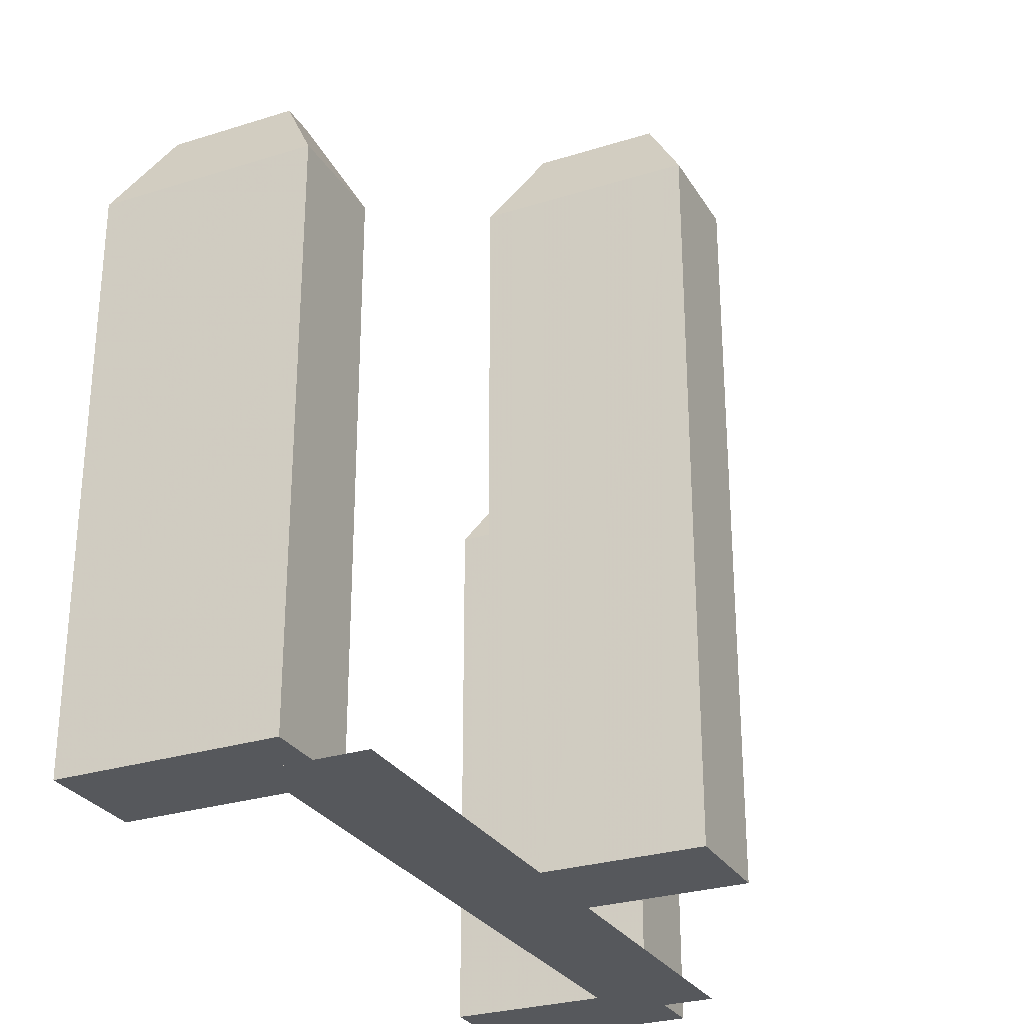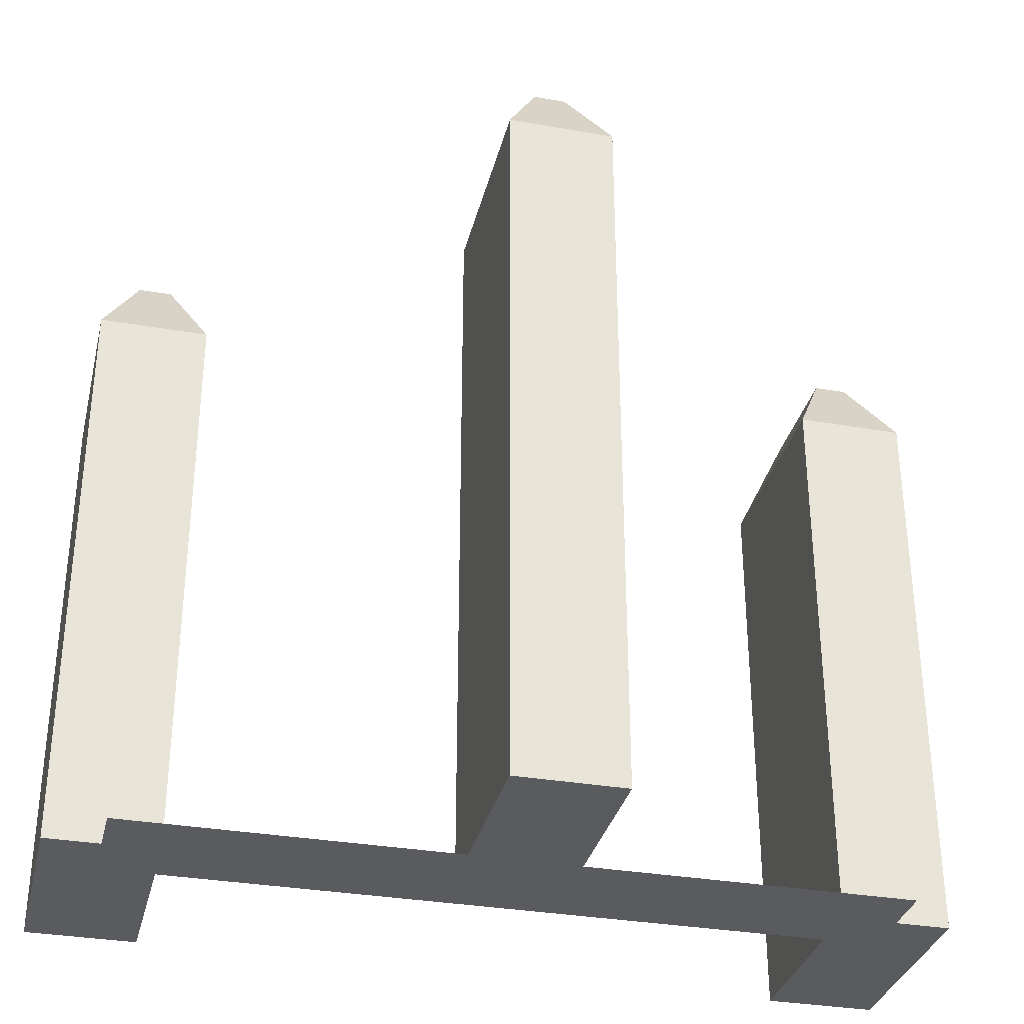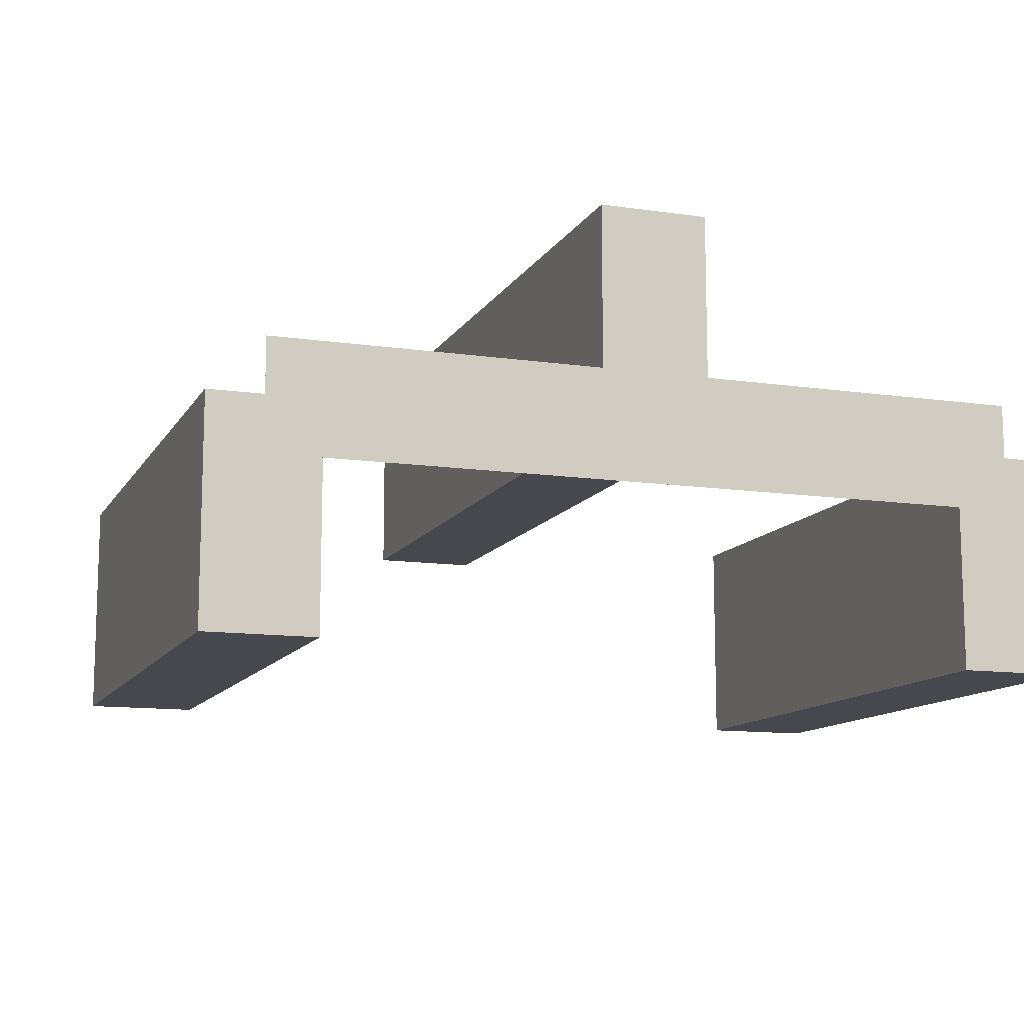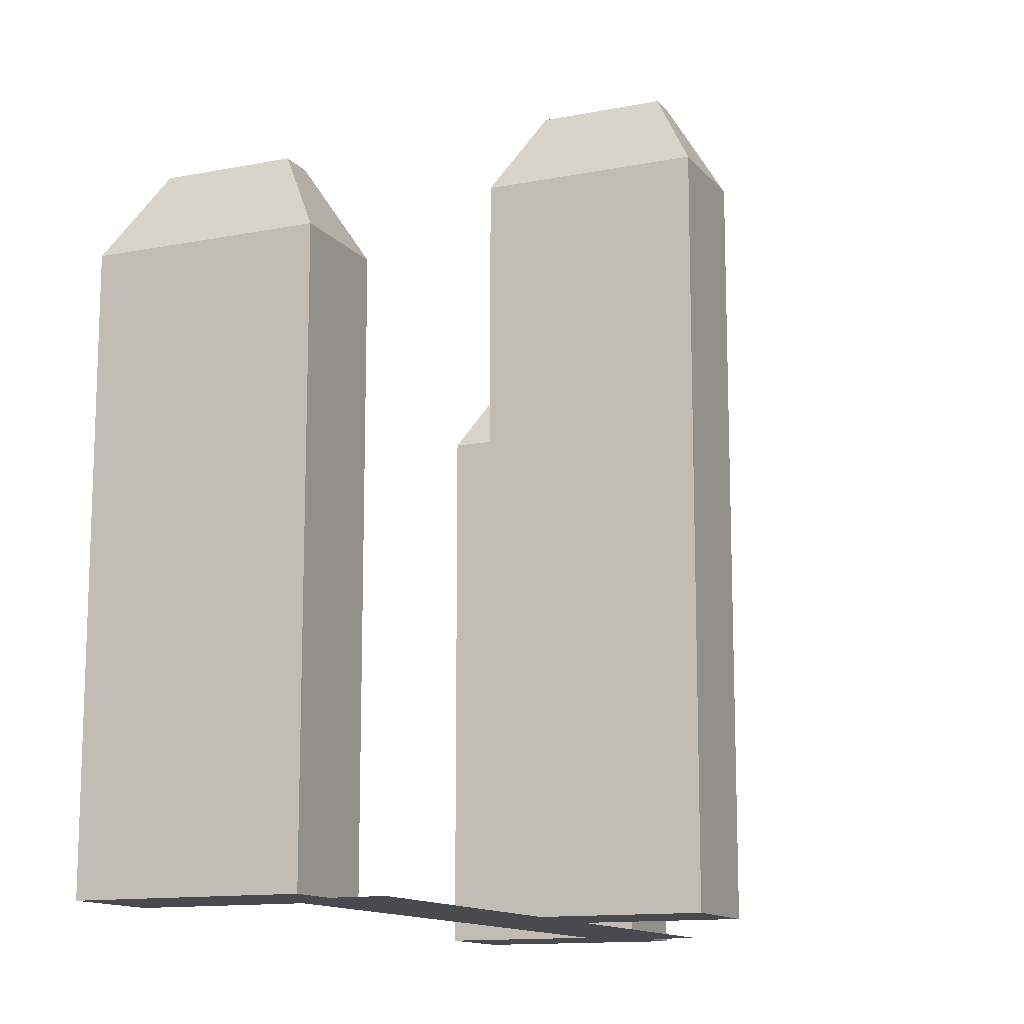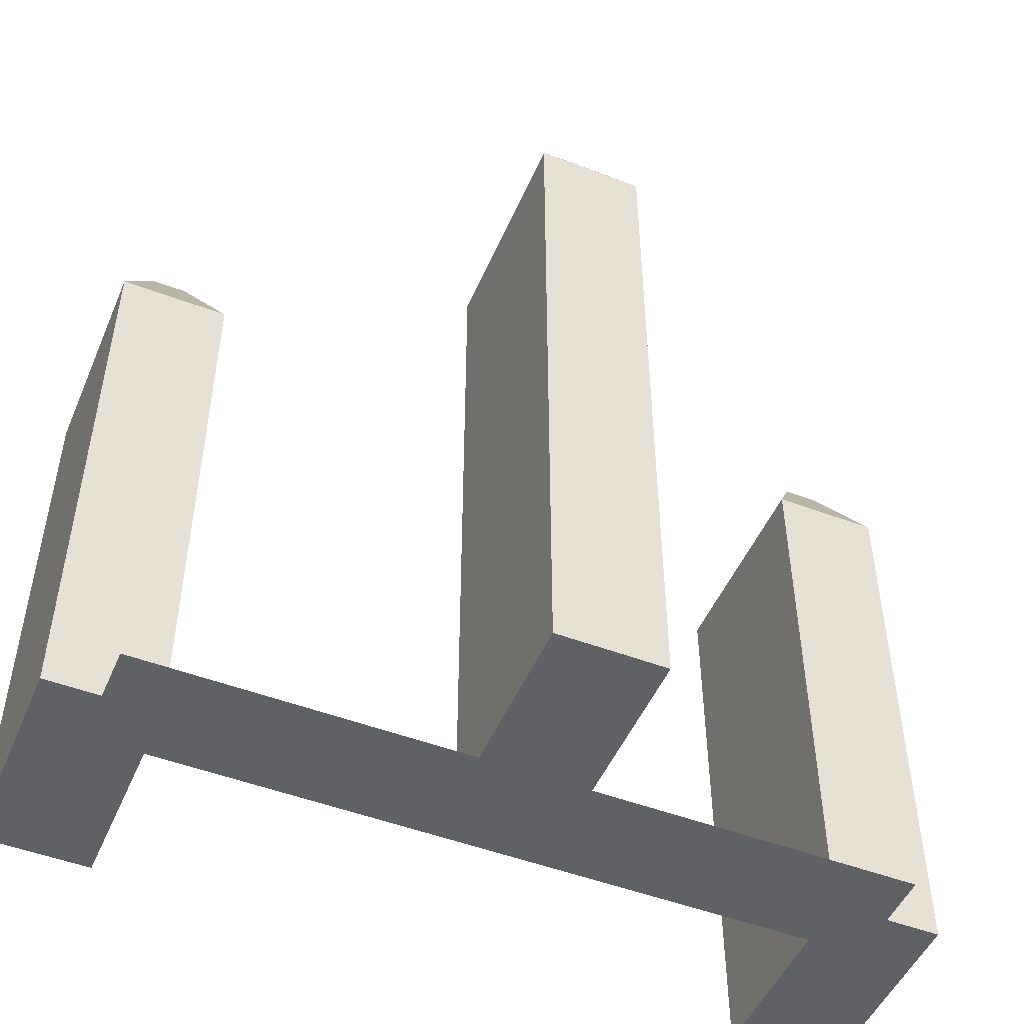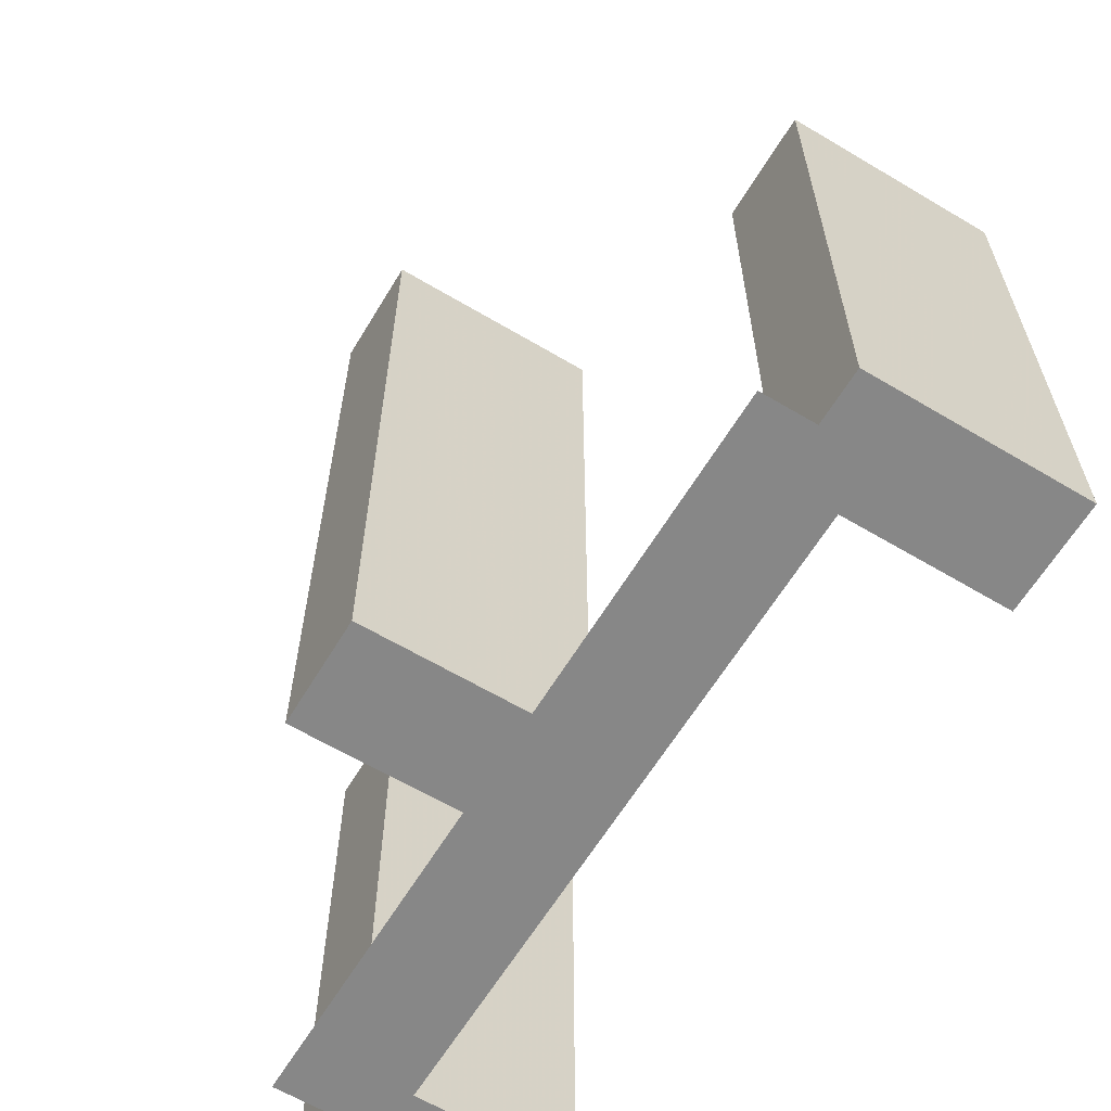
<metadata>
{"format":"obj","ext":"obj","renderer":"f3d","projection":"perspective","resolution":1024,"background":"white","views":[{"elev":-28.2,"azim":-64.6,"up":"+Y"},{"elev":-33.1,"azim":-13.5,"up":"+Y"},{"elev":-11.8,"azim":-19.4,"up":"+Z"},{"elev":-12.9,"azim":-65.9,"up":"+Y"},{"elev":-49.5,"azim":-22.8,"up":"+Y"},{"elev":-62.5,"azim":58.9,"up":"+Y"}]}
</metadata>
<code>
g Pins
v -0.01157 0.1436 -0.00053
v -0.01157 0.1436 0.03947
v -0.004571 0.1586 0.03097
v -0.004571 0.1586 0.00797
v 0.001429 0.1586 0.00797
v 0.001429 0.1586 0.03097
v 0.008429 0.1436 0.03947
v 0.008429 0.1436 -0.00053
v 0.008429 0.00601 -0.00053
v -0.01157 0.00601 -0.00053
v -0.01157 0.00601 0.00947
v -0.01157 0.00601 0.03947
v 0.008429 0.00601 0.03947
v 0.008429 0.00601 0.00947
v 0.06843 0.00601 -0.00053
v 0.06843 0.00601 -0.01053
v 0.05843 0.00601 -0.01053
v 0.05843 0.00601 -0.04053
v 0.07843 0.00601 -0.04053
v 0.07843 0.00601 -0.00053
v 0.05843 0.1136 -0.00053
v 0.07843 0.1136 -0.00053
v 0.07143 0.1286 -0.00903
v 0.06543 0.1286 -0.00903
v 0.06543 0.1286 -0.03203
v 0.07143 0.1286 -0.03203
v 0.07843 0.1136 -0.04053
v 0.05843 0.1136 -0.04053
v 0.05843 0.00601 -0.00053
v -0.06157 0.00601 -0.00053
v -0.07157 0.00601 -0.00053
v -0.07157 0.00601 0.00947
v 0.06843 0.00601 0.00947
v -0.06157 0.00601 -0.01053
v -0.07157 0.006 -0.01053
v -0.08157 0.00601 -0.00053
v -0.08157 0.00601 -0.04053
v -0.06157 0.00601 -0.04053
v -0.07457 0.1286 -0.03203
v -0.07457 0.1286 -0.00903
v -0.06857 0.1286 -0.00903
v -0.06857 0.1286 -0.03203
v -0.08157 0.1136 -0.00053
v -0.06157 0.1136 -0.00053
v -0.06157 0.1136 -0.04053
v -0.08157 0.1136 -0.04053
f 1 2 4
f 4 2 3
f 6 7 5
f 5 7 8
f 2 7 3
f 3 7 6
f 5 8 4
f 4 8 1
f 4 3 5
f 5 3 6
f 9 10 8
f 8 10 1
f 10 11 1
f 1 11 2
f 2 11 12
f 12 13 2
f 2 13 7
f 13 14 7
f 7 14 8
f 8 14 9
f 11 14 12
f 12 14 13
f 15 16 20
f 20 16 19
f 19 16 18
f 18 16 17
f 21 22 24
f 24 22 23
f 26 27 25
f 25 27 28
f 23 22 26
f 26 22 27
f 28 21 25
f 25 21 24
f 25 24 26
f 26 24 23
f 18 17 28
f 28 17 21
f 21 17 29
f 29 15 21
f 21 15 22
f 22 15 20
f 20 19 22
f 22 19 27
f 19 18 27
f 27 18 28
f 31 32 30
f 30 32 11
f 30 11 10
f 9 17 10
f 10 17 34
f 10 34 30
f 17 9 29
f 29 9 14
f 29 14 33
f 33 15 29
f 32 35 33
f 33 35 16
f 16 15 16
f 16 15 33
f 33 15 33
f 35 34 35
f 35 34 17
f 35 17 16
f 16 17 16
f 32 31 32
f 32 31 35
f 35 31 35
f 33 14 33
f 33 14 11
f 33 11 32
f 32 11 32
f 31 36 35
f 35 36 37
f 35 37 38
f 38 34 35
f 39 40 42
f 42 40 41
f 43 44 40
f 40 44 41
f 42 45 39
f 39 45 46
f 41 44 42
f 42 44 45
f 46 43 39
f 39 43 40
f 37 46 38
f 38 46 45
f 38 45 34
f 34 45 44
f 34 44 30
f 30 44 31
f 31 44 43
f 31 43 36
f 43 46 36
f 36 46 37

</code>
